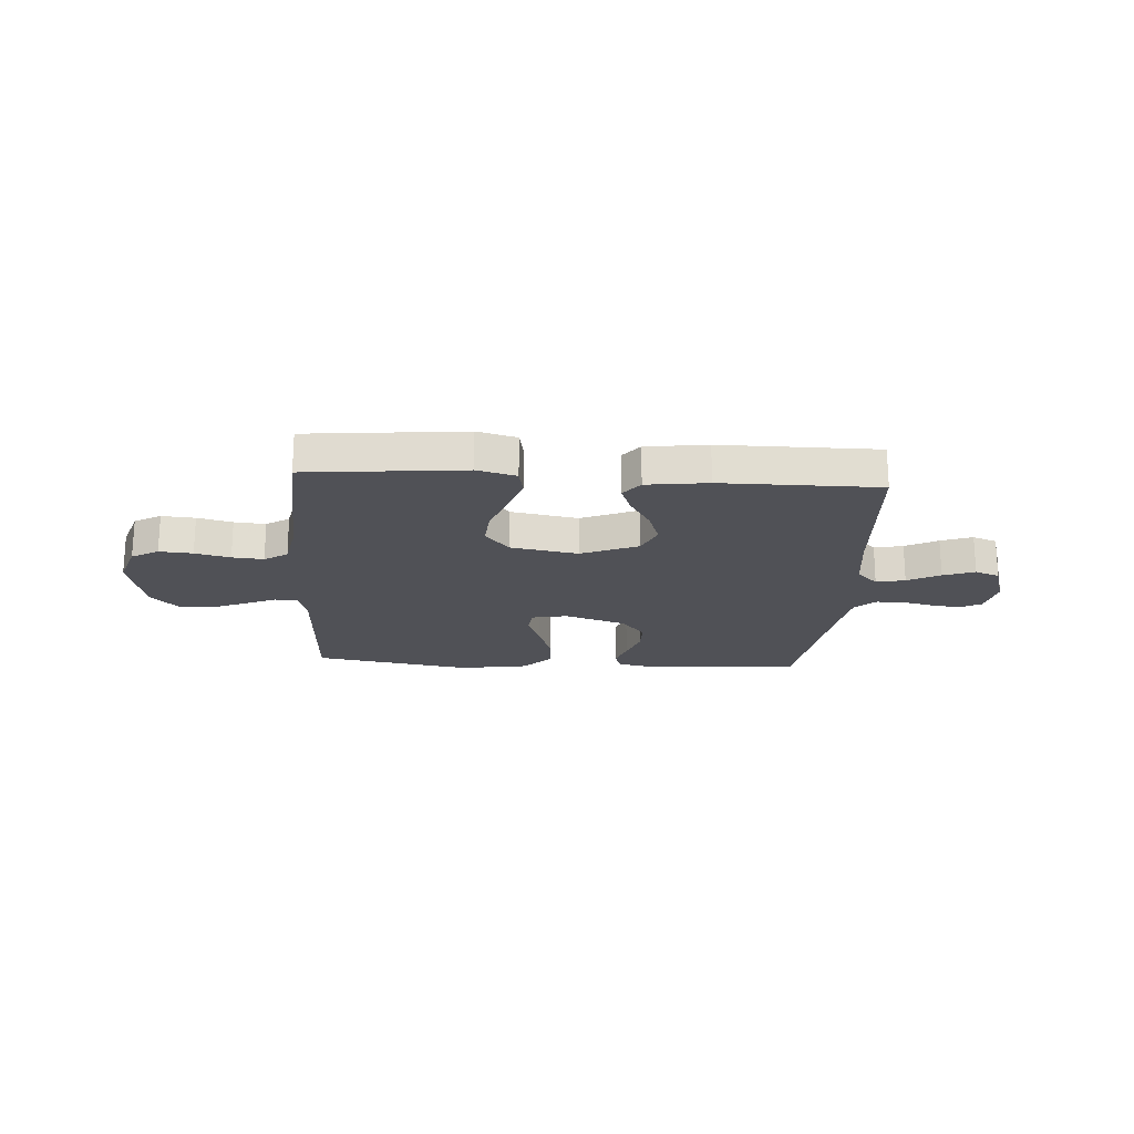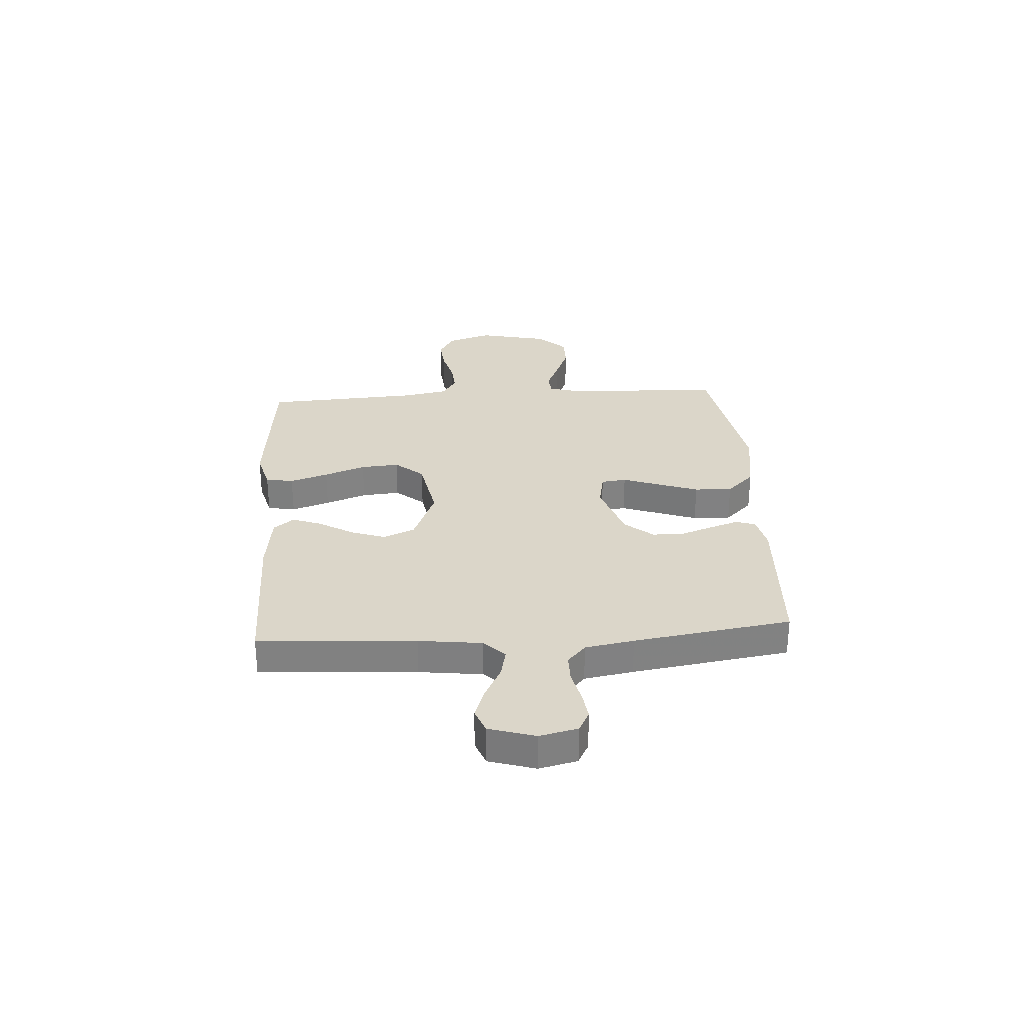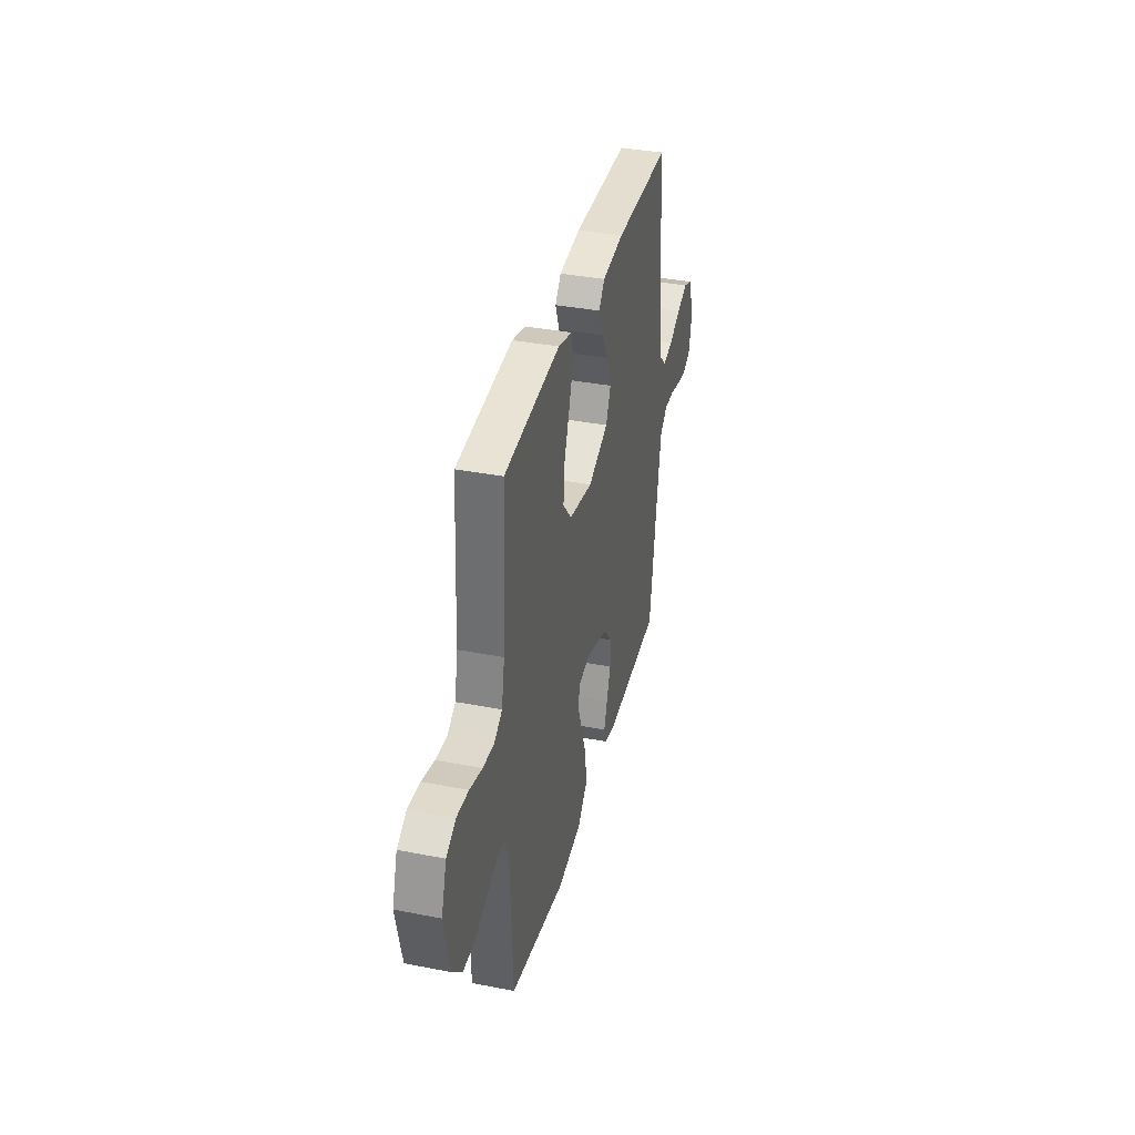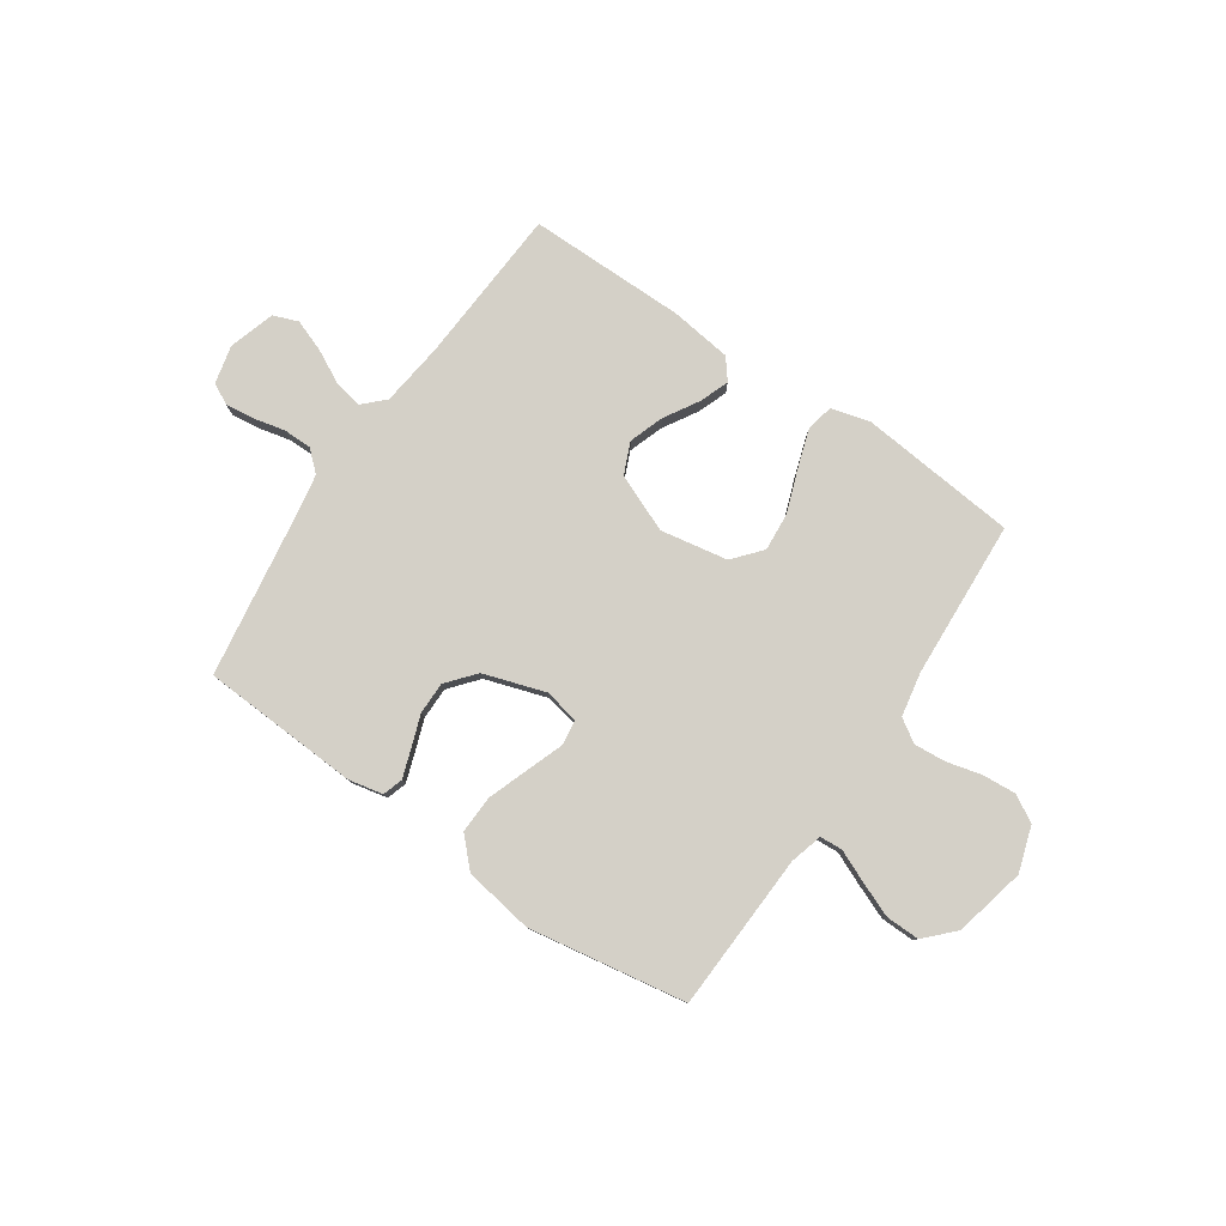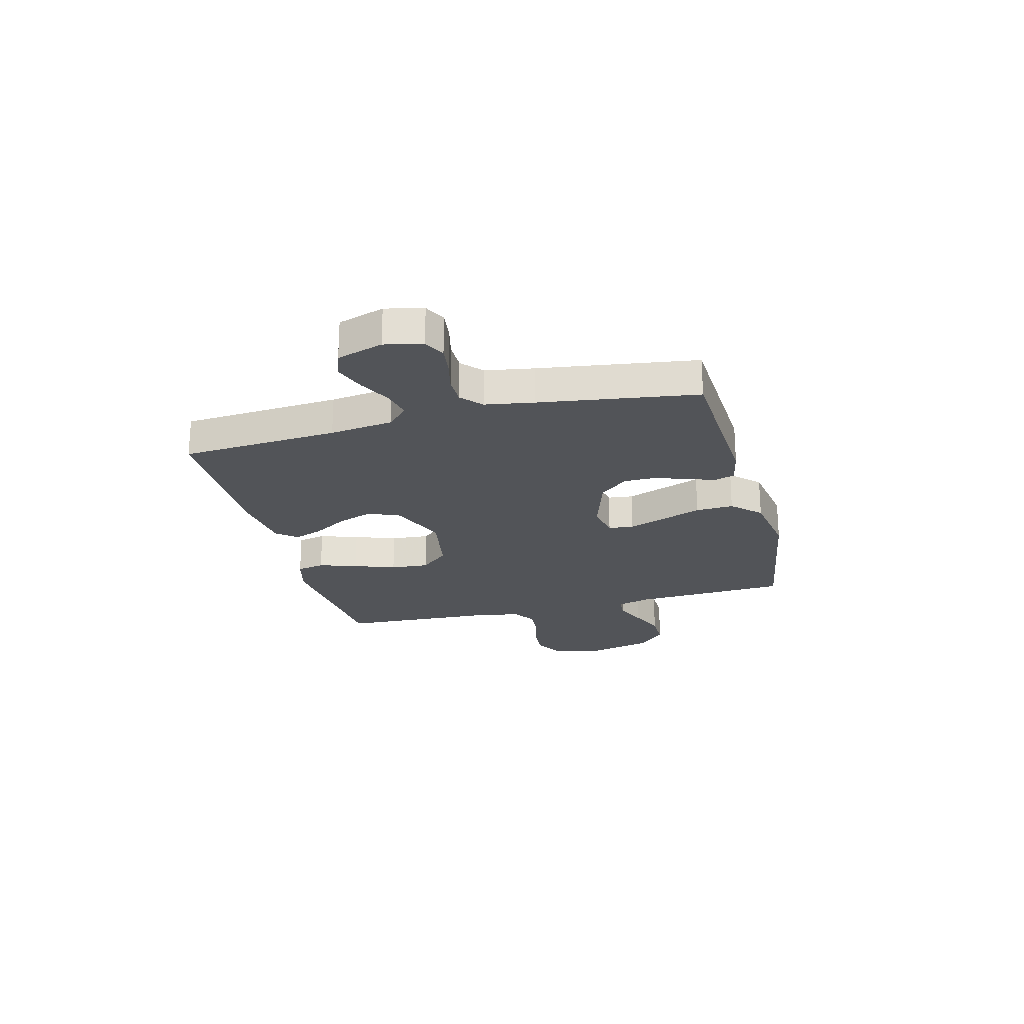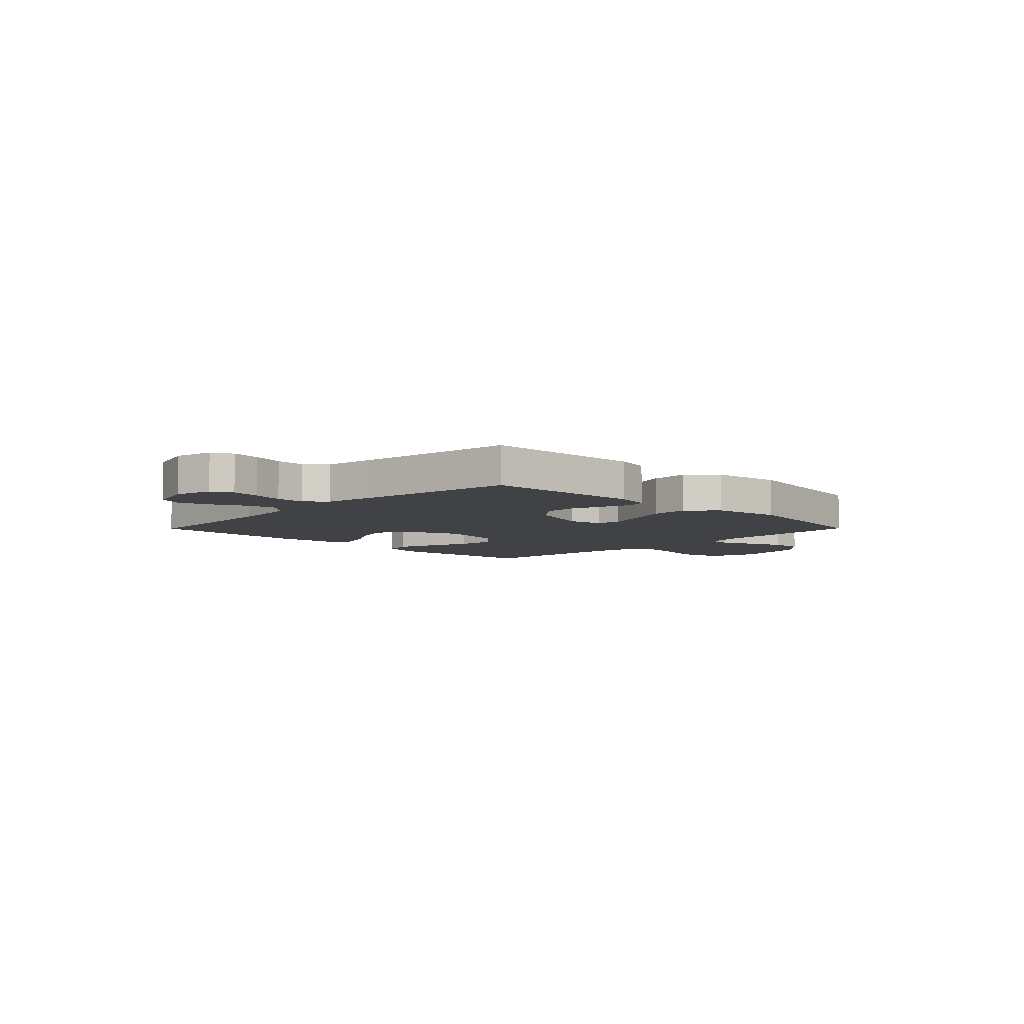
<metadata>
{"format":"obj","ext":"obj","renderer":"f3d","projection":"perspective","resolution":1024,"background":"white","views":[{"elev":-20.5,"azim":-3.7,"up":"+Y"},{"elev":29.7,"azim":86.2,"up":"+Y"},{"elev":36.5,"azim":-75.8,"up":"+Z"},{"elev":80.0,"azim":-145.7,"up":"+Y"},{"elev":-23.2,"azim":104.7,"up":"+Y"},{"elev":-6.6,"azim":135.3,"up":"+Y"}]}
</metadata>
<code>
v 0.5 0.07 -0.5
v 0.2 0.07 -0.516
v 0.134 0.07 -0.502
v 0.122 0.07 -0.464
v 0.14 0.07 -0.411
v 0.162 0.07 -0.349
v 0.162 0.07 -0.288
v 0.117 0.07 -0.234
v 0 0.07 -0.196
v -0.067 0.07 -0.209
v -0.073 0.07 -0.257
v -0.048 0.07 -0.326
v -0.02 0.07 -0.404
v -0.017 0.07 -0.476
v -0.068 0.07 -0.529
v -0.2 0.07 -0.55
v -0.5 0.07 -0.5
v -0.513 0.07 -0.2
v -0.53 0.07 -0.138
v -0.573 0.07 -0.135
v -0.633 0.07 -0.161
v -0.7 0.07 -0.188
v -0.764 0.07 -0.189
v -0.816 0.07 -0.136
v -0.847 0.07 0
v -0.819 0.07 0.086
v -0.768 0.07 0.115
v -0.704 0.07 0.11
v -0.637 0.07 0.093
v -0.577 0.07 0.088
v -0.533 0.07 0.116
v -0.517 0.07 0.2
v -0.5 0.07 0.5
v -0.2 0.07 0.529
v -0.125 0.07 0.509
v -0.115 0.07 0.456
v -0.139 0.07 0.383
v -0.168 0.07 0.304
v -0.174 0.07 0.231
v -0.128 0.07 0.177
v 0 0.07 0.154
v 0.109 0.07 0.199
v 0.135 0.07 0.259
v 0.112 0.07 0.325
v 0.073 0.07 0.39
v 0.052 0.07 0.446
v 0.083 0.07 0.485
v 0.2 0.07 0.5
v 0.5 0.07 0.5
v 0.519 0.07 0.2
v 0.534 0.07 0.079
v 0.574 0.07 0.04
v 0.629 0.07 0.052
v 0.691 0.07 0.084
v 0.751 0.07 0.106
v 0.798 0.07 0.088
v 0.825 0.07 0
v 0.808 0.07 -0.072
v 0.768 0.07 -0.093
v 0.714 0.07 -0.086
v 0.654 0.07 -0.072
v 0.6 0.07 -0.072
v 0.561 0.07 -0.107
v 0.545 0.07 -0.2
v 0.5 0 -0.5
v 0.2 0 -0.516
v 0.134 0 -0.502
v 0.122 0 -0.464
v 0.14 0 -0.411
v 0.162 0 -0.349
v 0.162 0 -0.288
v 0.117 0 -0.234
v 0 0 -0.196
v -0.067 0 -0.209
v -0.073 0 -0.257
v -0.048 0 -0.326
v -0.02 0 -0.404
v -0.017 0 -0.476
v -0.068 0 -0.529
v -0.2 0 -0.55
v -0.5 0 -0.5
v -0.513 0 -0.2
v -0.53 0 -0.138
v -0.573 0 -0.135
v -0.633 0 -0.161
v -0.7 0 -0.188
v -0.764 0 -0.189
v -0.816 0 -0.136
v -0.847 0 0
v -0.819 0 0.086
v -0.768 0 0.115
v -0.704 0 0.11
v -0.637 0 0.093
v -0.577 0 0.088
v -0.533 0 0.116
v -0.517 0 0.2
v -0.5 0 0.5
v -0.2 0 0.529
v -0.125 0 0.509
v -0.115 0 0.456
v -0.139 0 0.383
v -0.168 0 0.304
v -0.174 0 0.231
v -0.128 0 0.177
v 0 0 0.154
v 0.109 0 0.199
v 0.135 0 0.259
v 0.112 0 0.325
v 0.073 0 0.39
v 0.052 0 0.446
v 0.083 0 0.485
v 0.2 0 0.5
v 0.5 0 0.5
v 0.519 0 0.2
v 0.534 0 0.079
v 0.574 0 0.04
v 0.629 0 0.052
v 0.691 0 0.084
v 0.751 0 0.106
v 0.798 0 0.088
v 0.825 0 0
v 0.808 0 -0.072
v 0.768 0 -0.093
v 0.714 0 -0.086
v 0.654 0 -0.072
v 0.6 0 -0.072
v 0.561 0 -0.107
v 0.545 0 -0.2
f 59 60 61
f 58 59 61
f 57 58 61
f 56 57 61
f 55 56 61
f 54 55 61
f 53 54 61
f 52 53 61 62
f 51 52 62 63
f 48 49 50
f 47 48 50
f 46 47 50
f 45 46 50
f 44 45 50
f 43 44 50 51
f 51 63 64
f 43 51 64
f 42 43 64
f 36 37 38
f 35 36 38
f 34 35 38
f 33 34 38
f 32 33 38
f 31 32 38 39
f 30 31 39 40
f 27 28 29
f 26 27 29
f 25 26 29
f 24 25 29
f 23 24 29
f 22 23 29
f 21 22 29
f 20 21 29
f 19 20 29 30
f 30 40 41
f 19 30 41
f 18 19 41
f 16 17 18
f 15 16 18
f 14 15 18
f 13 14 18
f 12 13 18
f 11 12 18
f 4 5 6
f 3 4 6
f 2 3 6
f 1 2 6
f 64 1 6
f 64 6 7
f 42 64 7 8
f 41 42 8 9
f 18 41 9 10
f 10 11 18
f 125 124 123
f 125 123 122
f 125 122 121
f 125 121 120
f 125 120 119
f 125 119 118
f 125 118 117
f 126 125 117 116
f 127 126 116 115
f 114 113 112
f 114 112 111
f 114 111 110
f 114 110 109
f 114 109 108
f 115 114 108 107
f 128 127 115
f 128 115 107
f 128 107 106
f 102 101 100
f 102 100 99
f 102 99 98
f 102 98 97
f 102 97 96
f 103 102 96 95
f 104 103 95 94
f 93 92 91
f 93 91 90
f 93 90 89
f 93 89 88
f 93 88 87
f 93 87 86
f 93 86 85
f 93 85 84
f 94 93 84 83
f 105 104 94
f 105 94 83
f 105 83 82
f 82 81 80
f 82 80 79
f 82 79 78
f 82 78 77
f 82 77 76
f 82 76 75
f 70 69 68
f 70 68 67
f 70 67 66
f 70 66 65
f 70 65 128
f 71 70 128
f 72 71 128 106
f 73 72 106 105
f 74 73 105 82
f 82 75 74
f 1 65 66 2
f 2 66 67 3
f 3 67 68 4
f 4 68 69 5
f 5 69 70 6
f 6 70 71 7
f 7 71 72 8
f 8 72 73 9
f 9 73 74 10
f 10 74 75 11
f 11 75 76 12
f 12 76 77 13
f 13 77 78 14
f 14 78 79 15
f 15 79 80 16
f 16 80 81 17
f 17 81 82 18
f 18 82 83 19
f 19 83 84 20
f 20 84 85 21
f 21 85 86 22
f 22 86 87 23
f 23 87 88 24
f 24 88 89 25
f 25 89 90 26
f 26 90 91 27
f 27 91 92 28
f 28 92 93 29
f 29 93 94 30
f 30 94 95 31
f 31 95 96 32
f 32 96 97 33
f 33 97 98 34
f 34 98 99 35
f 35 99 100 36
f 36 100 101 37
f 37 101 102 38
f 38 102 103 39
f 39 103 104 40
f 40 104 105 41
f 41 105 106 42
f 42 106 107 43
f 43 107 108 44
f 44 108 109 45
f 45 109 110 46
f 46 110 111 47
f 47 111 112 48
f 48 112 113 49
f 49 113 114 50
f 50 114 115 51
f 51 115 116 52
f 52 116 117 53
f 53 117 118 54
f 54 118 119 55
f 55 119 120 56
f 56 120 121 57
f 57 121 122 58
f 58 122 123 59
f 59 123 124 60
f 60 124 125 61
f 61 125 126 62
f 62 126 127 63
f 63 127 128 64
f 64 128 65 1

</code>
